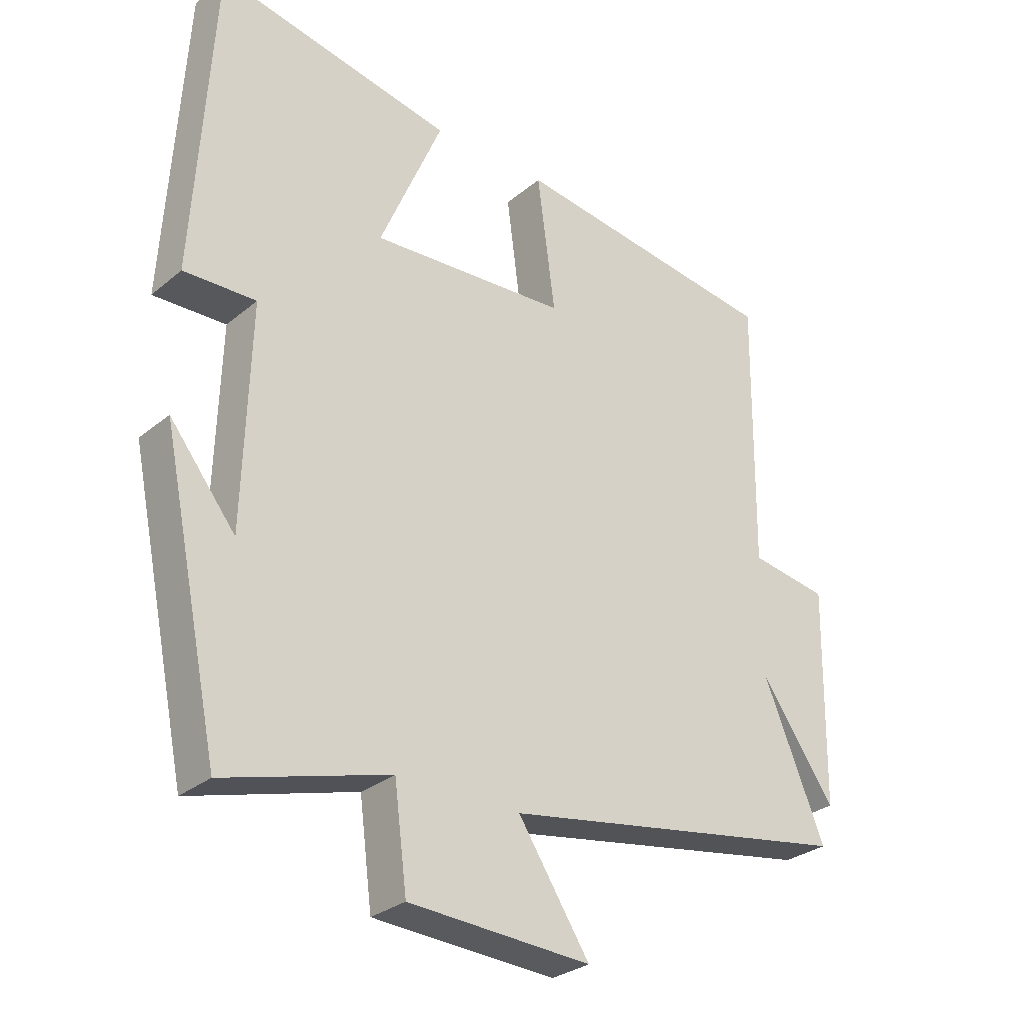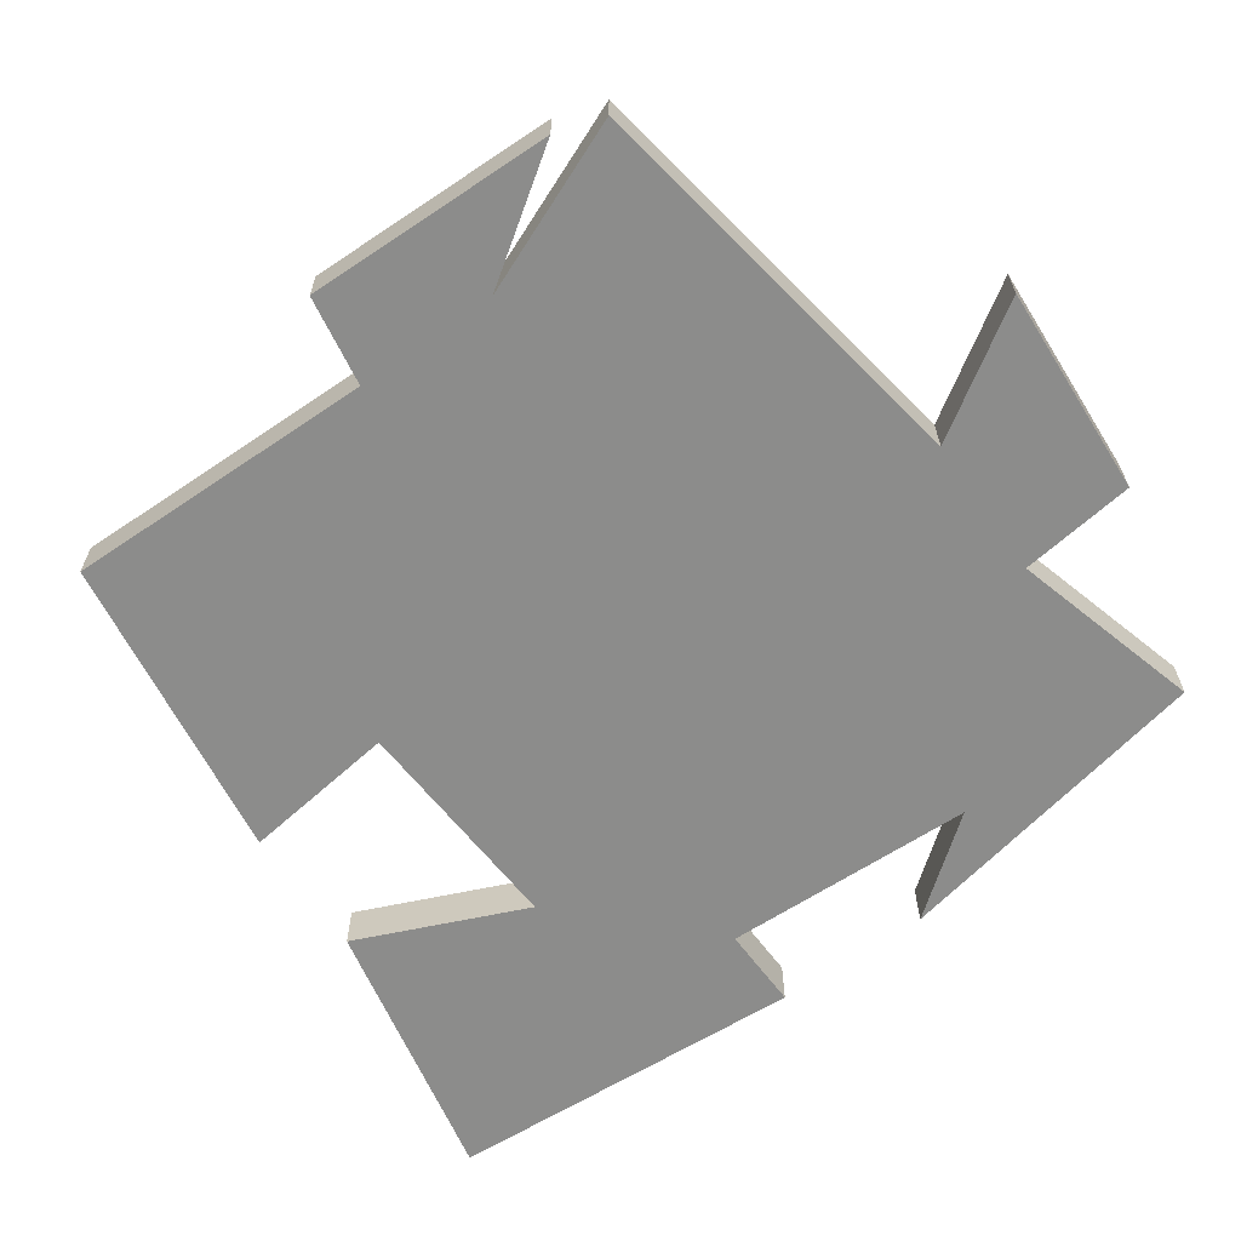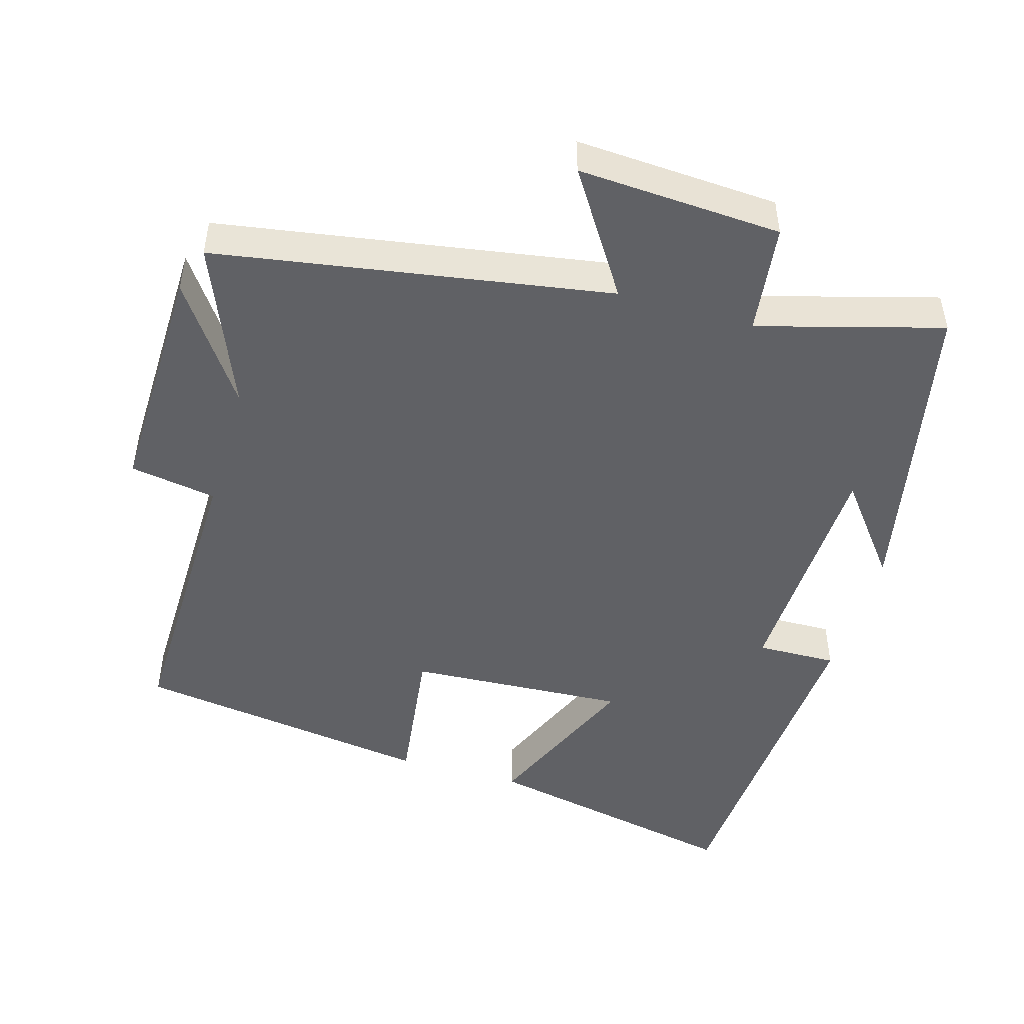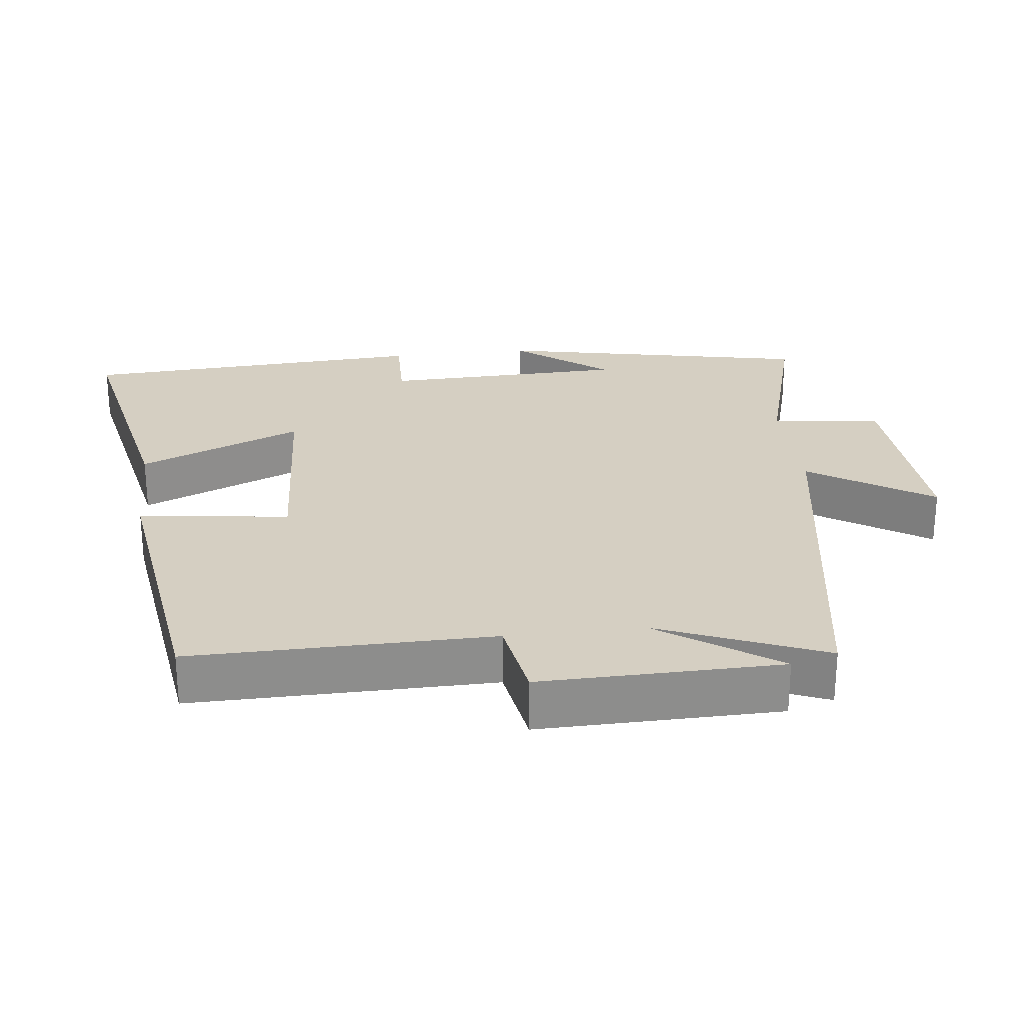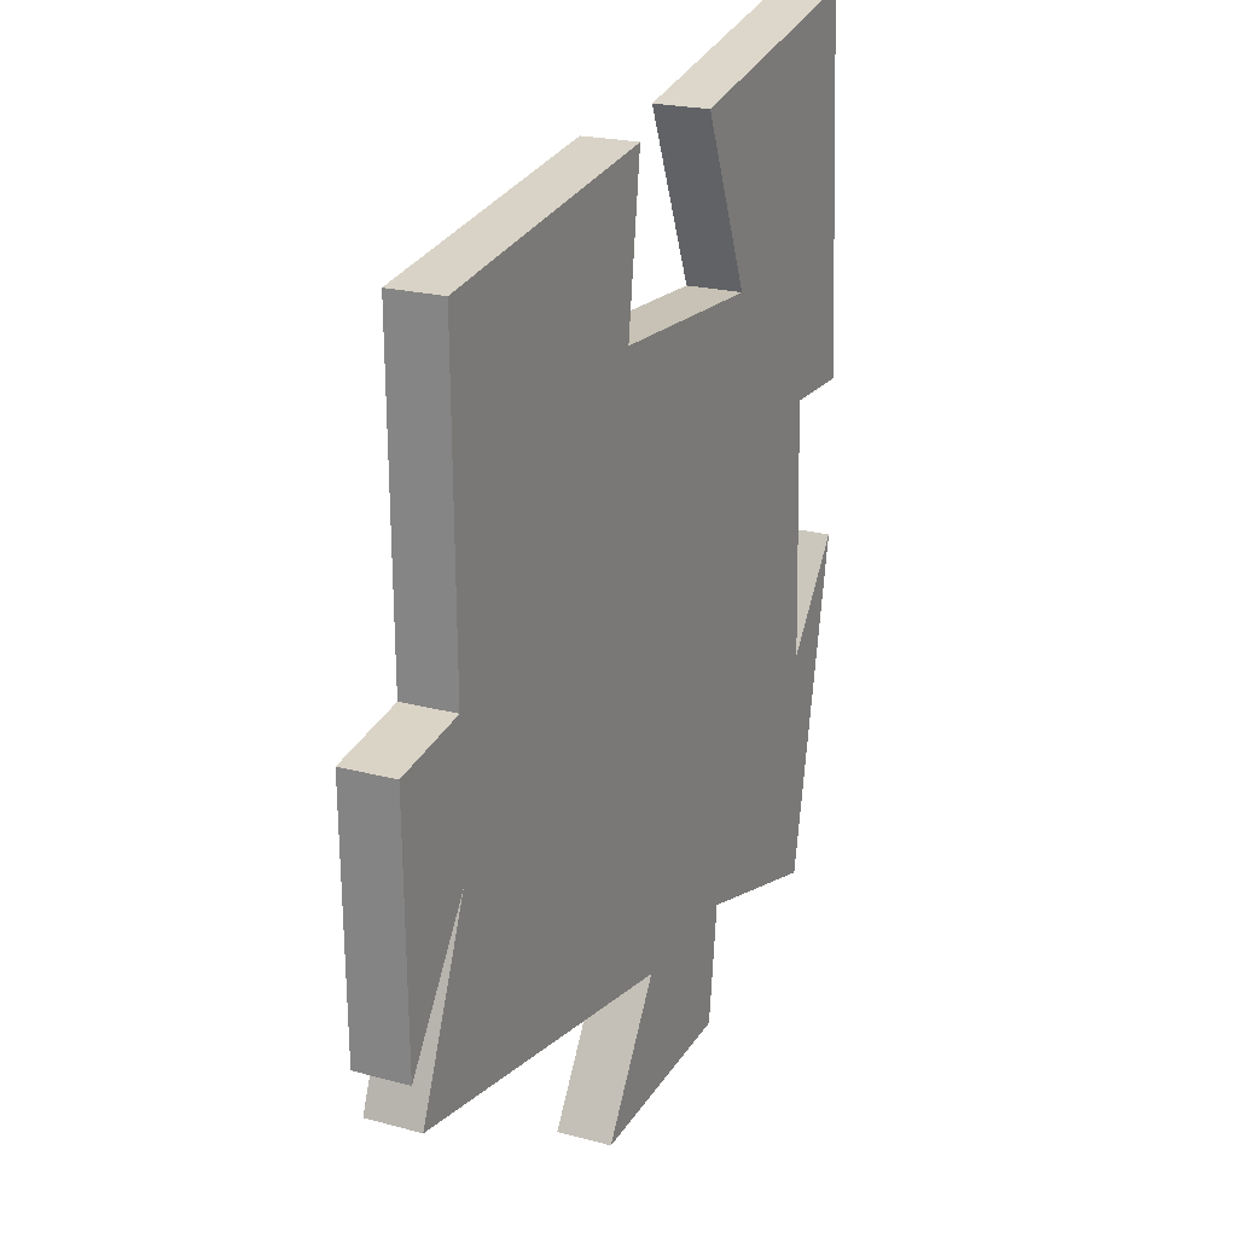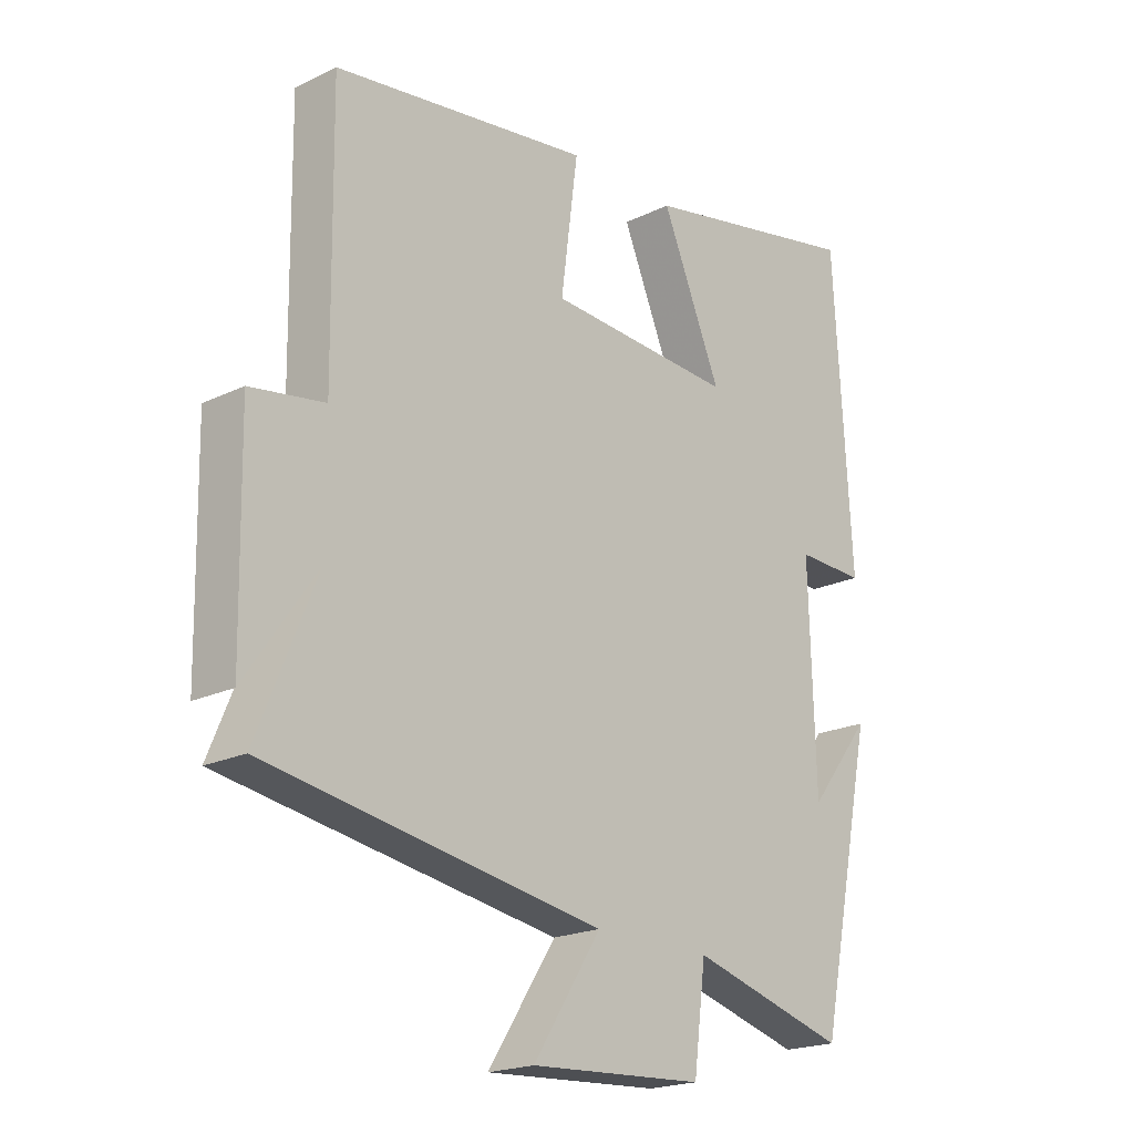
<metadata>
{"format":"obj","ext":"obj","renderer":"f3d","projection":"perspective","resolution":1024,"background":"white","views":[{"elev":-29.1,"azim":-39.5,"up":"+Z"},{"elev":-64.1,"azim":125.1,"up":"+Y"},{"elev":-48.1,"azim":163.6,"up":"+Y"},{"elev":25.9,"azim":83.3,"up":"+Y"},{"elev":21.8,"azim":115.3,"up":"+Z"},{"elev":-20.2,"azim":131.5,"up":"+Z"}]}
</metadata>
<code>
v -0.408 0.07 -0.573
v -0.5 0.07 -0.128
v -0.397 0.07 -0.259
v -0.387 0.07 0.085
v -0.5 0.07 0.082
v -0.471 0.07 0.576
v -0.1 0.07 0.5
v -0.198 0.07 0.269
v 0.11 0.07 0.287
v 0.082 0.07 0.5
v 0.505 0.07 0.44
v 0.5 0.07 0.016
v 0.622 0.07 -0.004
v 0.616 0.07 -0.342
v 0.5 0.07 -0.176
v 0.596 0.07 -0.408
v 0.044 0.07 -0.5
v 0.156 0.07 -0.672
v -0.13 0.07 -0.656
v -0.15 0.07 -0.5
v -0.408 0 -0.573
v -0.5 0 -0.128
v -0.397 0 -0.259
v -0.387 0 0.085
v -0.5 0 0.082
v -0.471 0 0.576
v -0.1 0 0.5
v -0.198 0 0.269
v 0.11 0 0.287
v 0.082 0 0.5
v 0.505 0 0.44
v 0.5 0 0.016
v 0.622 0 -0.004
v 0.616 0 -0.342
v 0.5 0 -0.176
v 0.596 0 -0.408
v 0.044 0 -0.5
v 0.156 0 -0.672
v -0.13 0 -0.656
v -0.15 0 -0.5
f 17 18 19 20
f 15 16 17 20
f 15 20 1
f 12 13 14 15
f 12 15 1
f 9 10 11 12
f 8 9 12 1
f 5 6 7 8
f 4 5 8
f 3 4 8
f 3 8 1
f 1 2 3
f 40 39 38 37
f 40 37 36 35
f 21 40 35
f 35 34 33 32
f 21 35 32
f 32 31 30 29
f 21 32 29 28
f 28 27 26 25
f 28 25 24
f 28 24 23
f 21 28 23
f 23 22 21
f 1 21 22 2
f 2 22 23 3
f 3 23 24 4
f 4 24 25 5
f 5 25 26 6
f 6 26 27 7
f 7 27 28 8
f 8 28 29 9
f 9 29 30 10
f 10 30 31 11
f 11 31 32 12
f 12 32 33 13
f 13 33 34 14
f 14 34 35 15
f 15 35 36 16
f 16 36 37 17
f 17 37 38 18
f 18 38 39 19
f 19 39 40 20
f 20 40 21 1

</code>
